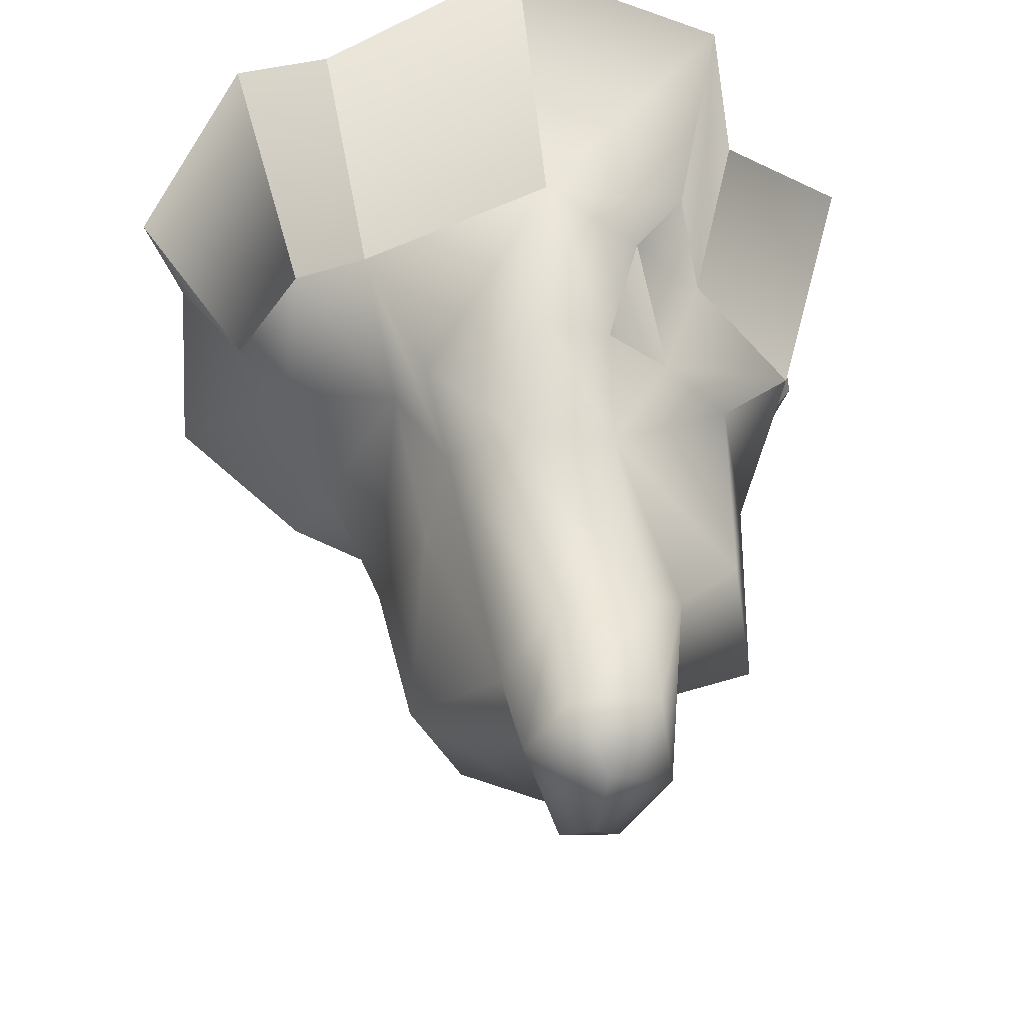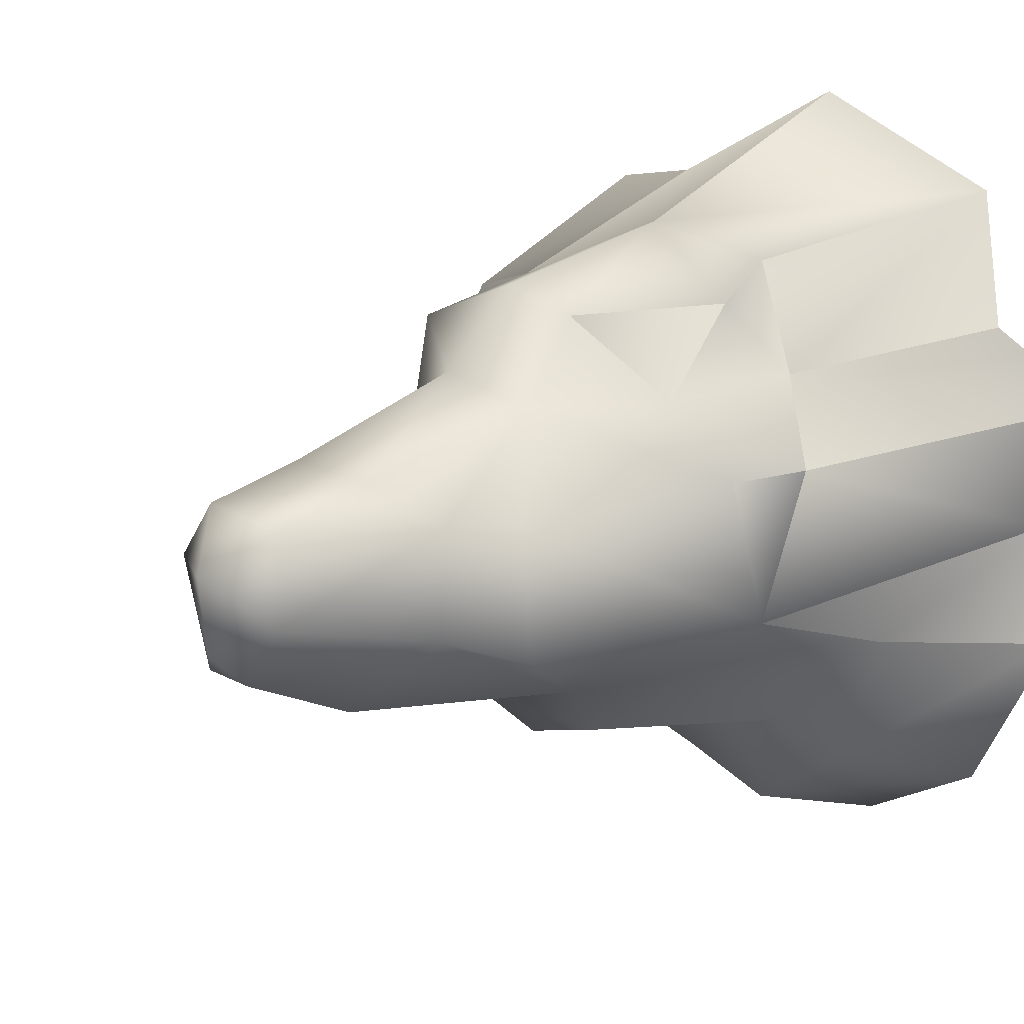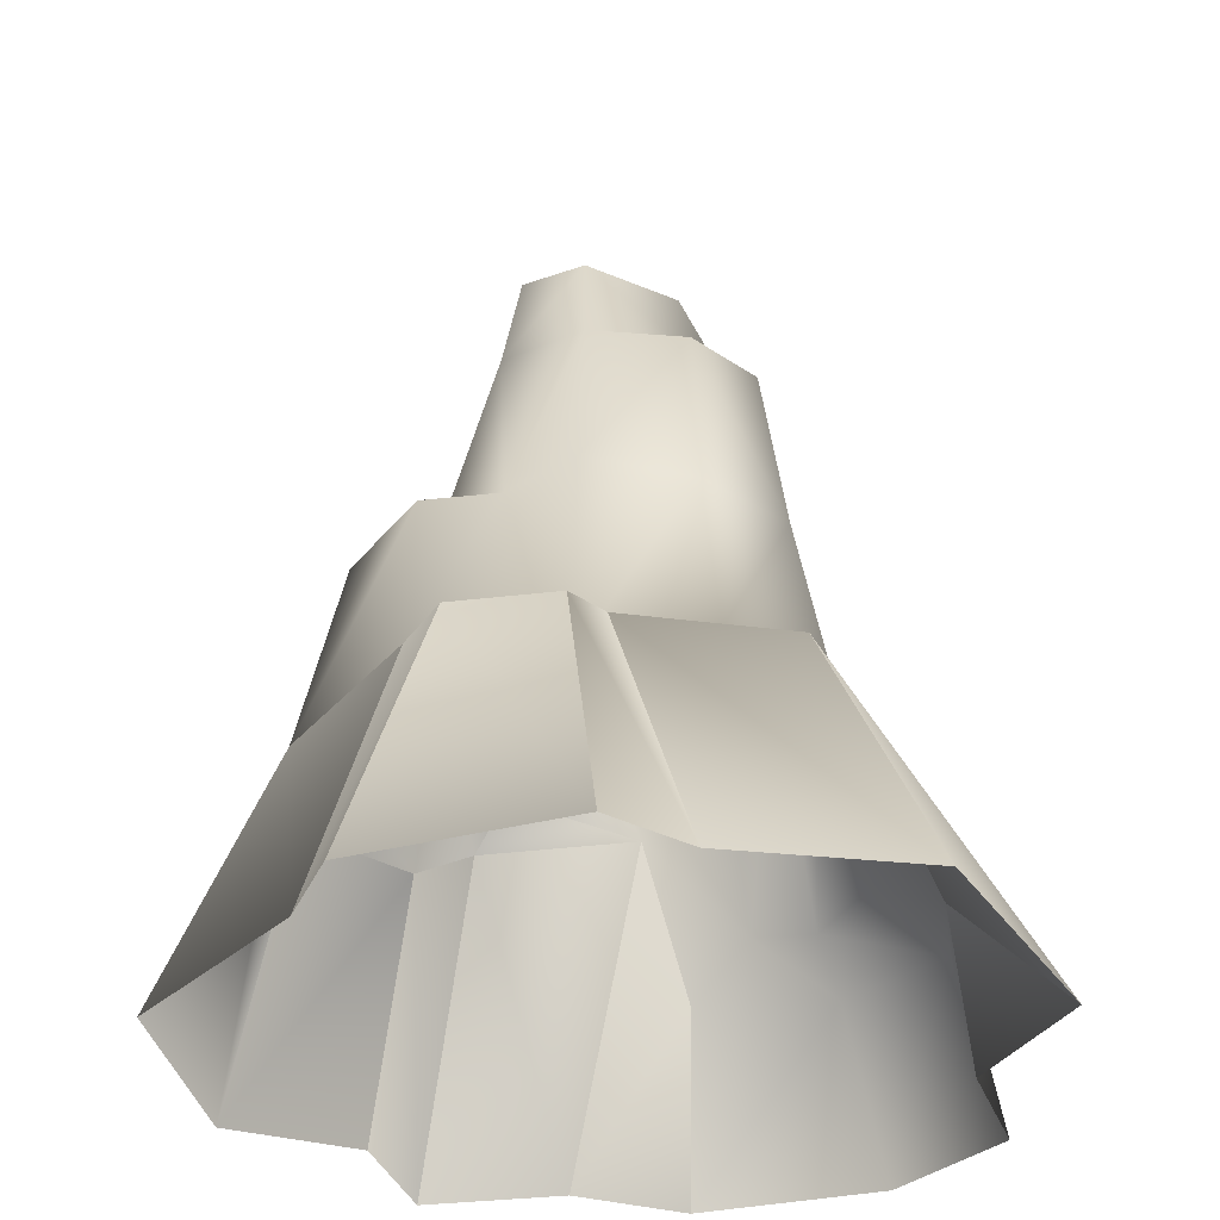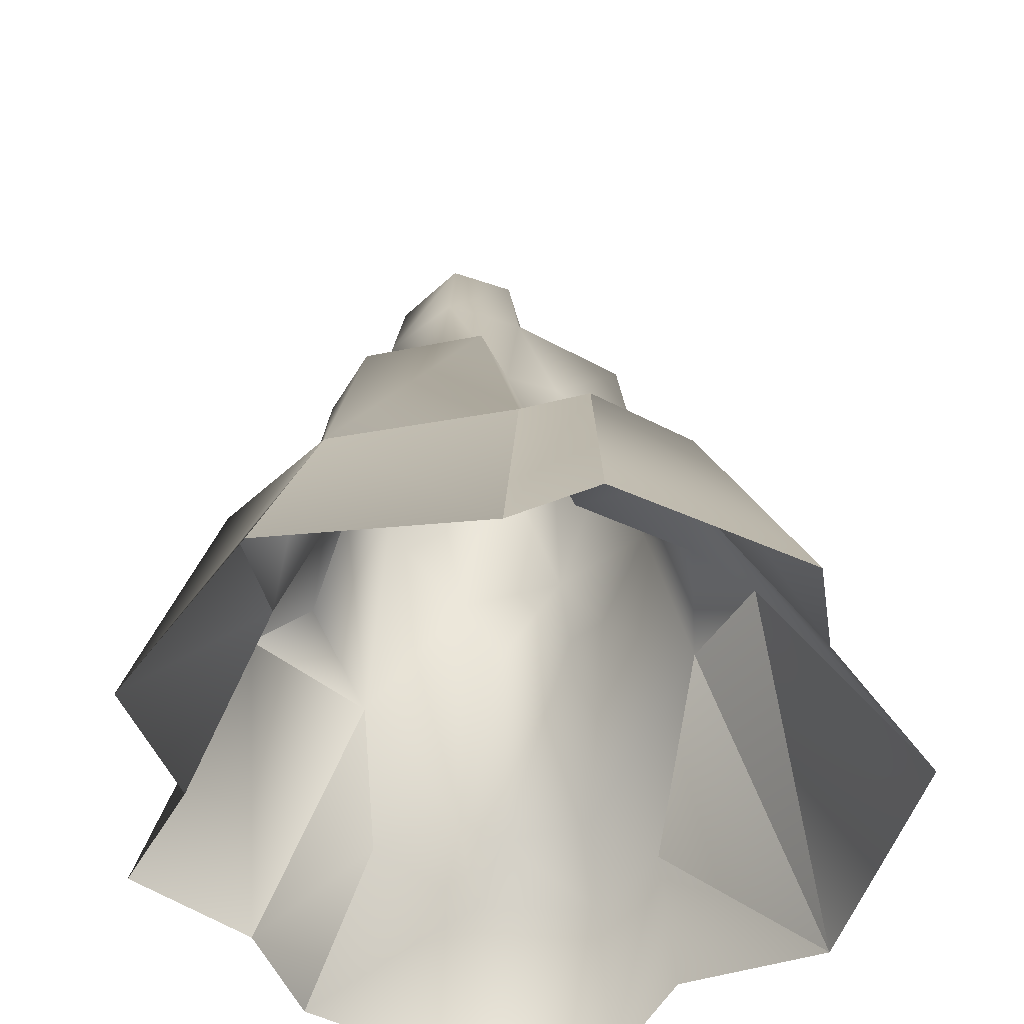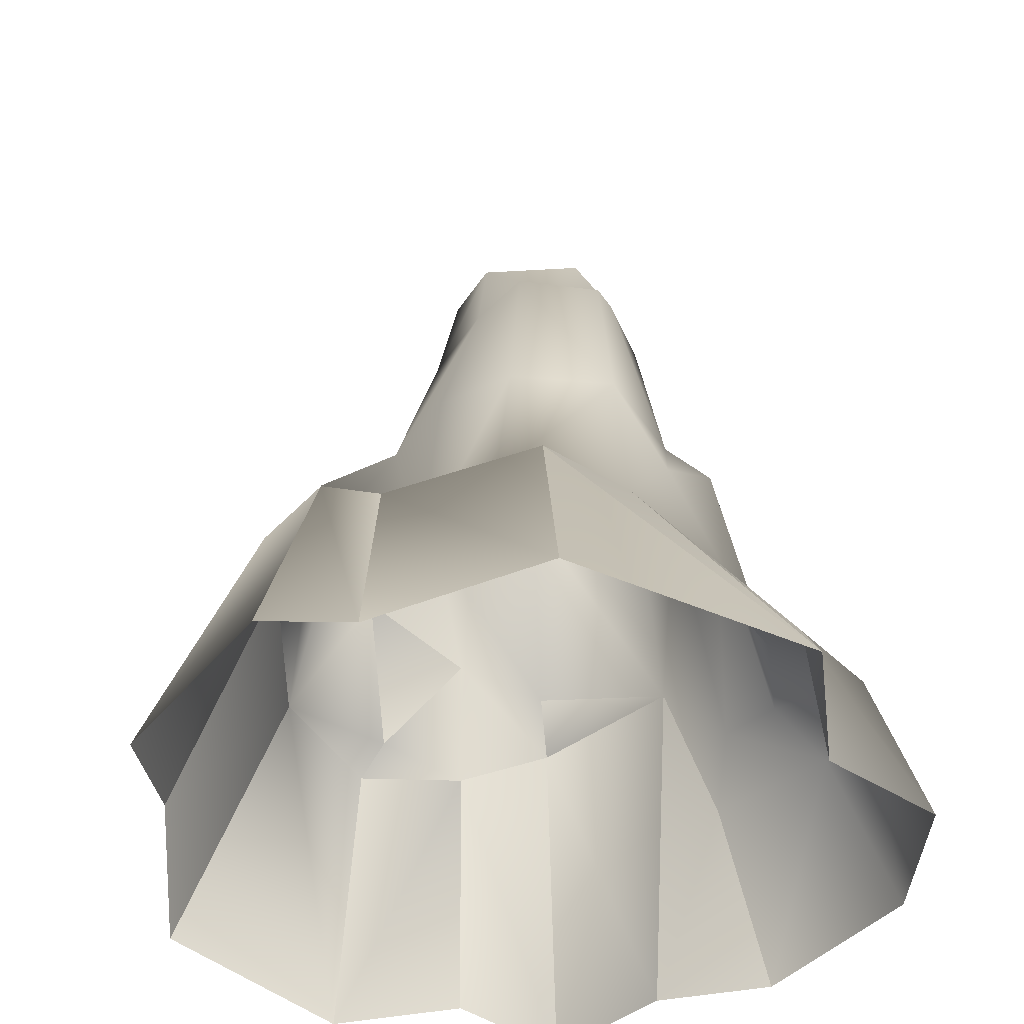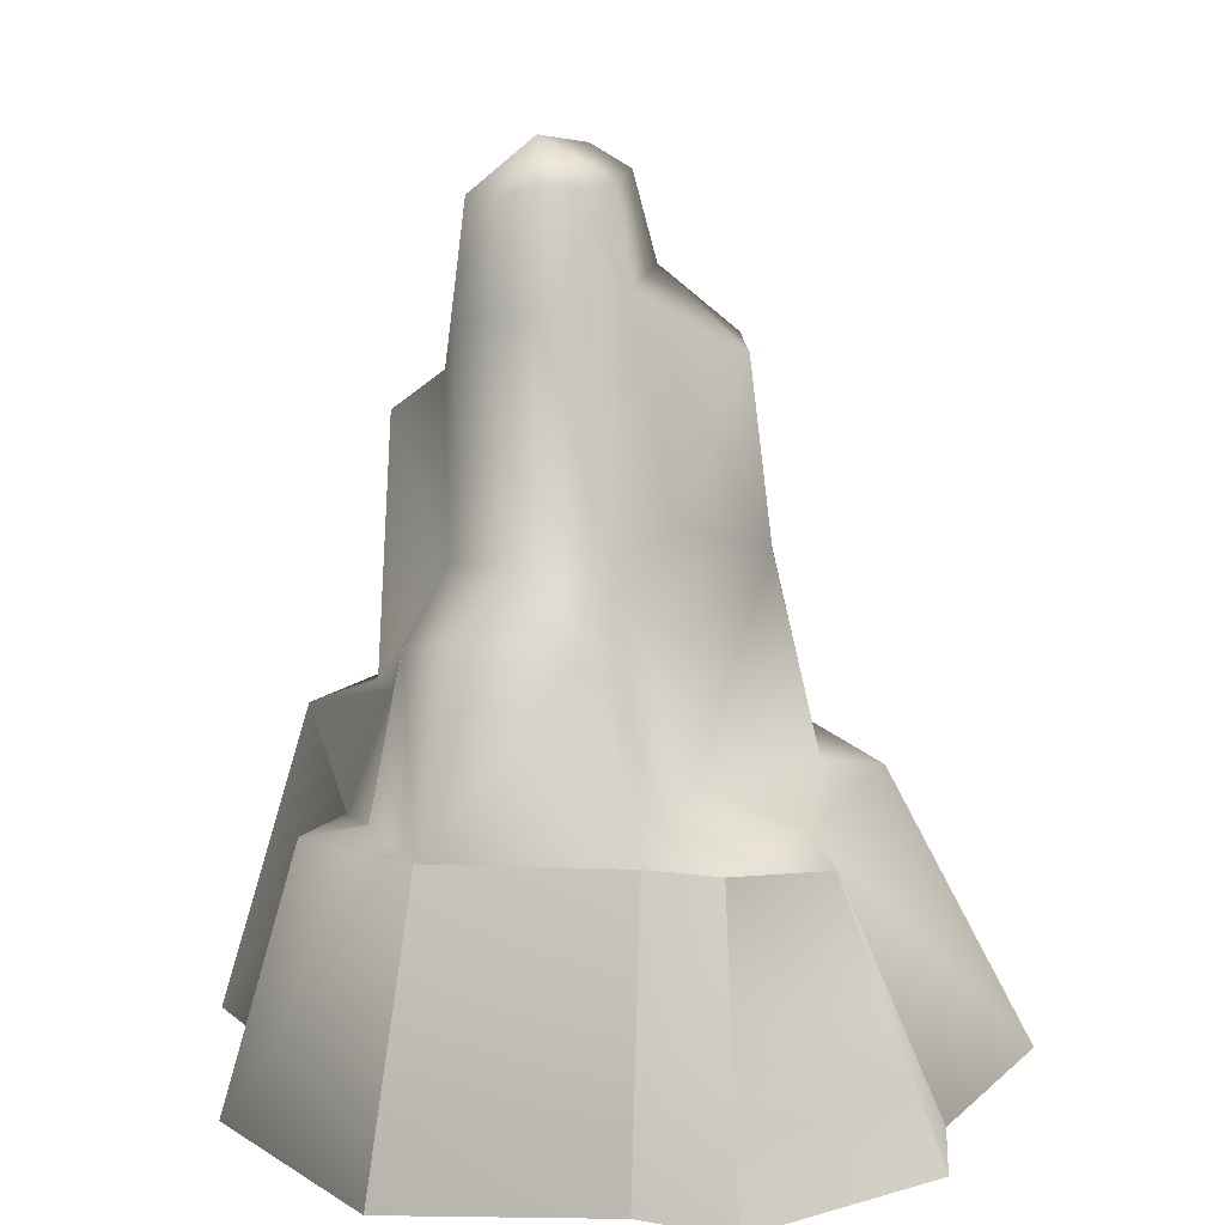
<metadata>
{"format":"obj","ext":"obj","renderer":"f3d","projection":"perspective","resolution":1024,"background":"white","views":[{"elev":35.7,"azim":176.7,"up":"+Z"},{"elev":14.3,"azim":-133.5,"up":"+Z"},{"elev":-33.5,"azim":78.0,"up":"+Y"},{"elev":-51.7,"azim":32.2,"up":"+Y"},{"elev":-43.5,"azim":112.2,"up":"+Y"},{"elev":17.2,"azim":28.2,"up":"+Y"}]}
</metadata>
<code>
g fcbg_desert_004_cliff_014
v 1.847 0.001767 -0.8156
v 1.178 1.423 -0.4882
v 0.8329 0.001761 -1.67
v 1.178 1.423 -0.4882
v 0.6705 1.475 -0.7542
v 1.178 1.423 -0.4882
v 0.9945 1.526 -0.1642
v 1.186 1.401 0.37
v 1.847 0.001767 -0.8156
v 1.789 0.001761 0.1489
v 0.6354 1.541 0.4071
v 1.109 1.405 1.052
v 1.415 1.327 0.5857
v 0.7625 1.41 1.154
v 0.4821 2.478 -0.6289
v 0.7479 2.473 -0.1425
v 0.3979 2.514 0.6831
v 0.5154 2.684 0.3678
v 0.619 3.373 -0.1436
v 0.4896 2.345 1.086
v -0.1381 1.393 1.52
v 0.2139 3.666 0.2766
v -0.008723 3.665 -0.4667
v 0.3857 3.376 -0.5255
v -0.1216 2.515 -0.7061
v 0.1058 2.122 -0.7846
v -0.2243 1.04 -1.153
v 0.04041 0.8451 -1.399
v -0.1928 2.276 -0.9273
v 0.06771 2.594 0.896
v -0.03 3.609 0.6394
v 0.1383 4.135 0.263
v -0.08414 2.328 1.306
v -0.7171 1.034 -1.029
v -0.4415 0.8354 -1.569
v -0.601 2.276 -0.822
v -0.4541 3.555 0.5964
v -0.3877 2.505 0.7763
v -0.06812 4.129 0.5376
v -0.4651 4.077 0.4701
v -0.2214 4.33 0.2648
v -0.3845 2.225 1.179
v -0.7085 1.862 0.7518
v -0.5977 1.366 1.161
v -0.8133 1.347 1.396
v -0.8178 1.033 -0.7313
v -0.9909 0.8401 -1.208
v -0.692 2.518 -0.5518
v -0.3822 3.617 -0.4763
v -1.218 0.8507 -0.5403
v -1.663 0.001659 -0.6309
v -1.195 0.001478 -1.473
v -0.5288 0.00128 -1.819
v 0.06818 -8.345e-07 -1.471
v 0.8329 0.001761 -1.67
v -1.149 1.673 -0.2909
v -0.2905 4.119 -0.2637
v -0.6387 3.282 -0.159
v -1.012 3.067 -0.2297
v -0.02304 4.128 -0.2452
v -0.174 4.251 -0.1186
v -0.5207 4.126 0.0461
v -0.4651 4.077 0.4701
v -0.6424 3.268 0.3731
v -0.4541 3.555 0.5964
v -0.3877 2.505 0.7763
v -0.9231 3.055 0.3898
v -1.024 1.757 0.3952
v -0.7085 1.862 0.7518
v -1.351 1.614 0.4913
v -0.9248 1.249 0.8393
v -1.024 1.757 0.3952
v -1.351 1.614 0.4913
v -1.562 0.001334 -0.03222
v -1.351 1.614 0.4913
v -1.825 0.0009432 0.6375
v -0.3845 2.225 1.179
v -0.5977 1.366 1.161
v -0.7085 1.862 0.7518
v 0.8329 0.001761 -1.67
v 0.6705 1.475 -0.7542
v 0.04041 0.8451 -1.399
v 1.974 0.001761 0.5754
v 1.405 0.001761 1.489
v 1.109 1.405 1.052
v 1.415 1.327 0.5857
v -1.126 0.00134 1.642
v -1.239 0.001226 0.9545
v -0.9248 1.249 0.8393
v -0.8133 1.347 1.396
v -0.9248 1.249 0.8393
v -1.239 0.001226 0.9545
v -1.825 0.0009432 0.6375
v -1.351 1.614 0.4913
v 0.9325 0.001839 1.56
v -0.07917 0.001647 2.067
v -0.1381 1.393 1.52
v 0.7625 1.41 1.154
v -1.126 0.00134 1.642
v -0.1381 1.393 1.52
v -0.07917 0.001647 2.067
v -0.9248 1.249 0.8393
v -0.5977 1.366 1.161
v 0.9325 0.001839 1.56
v 0.7625 1.41 1.154
v 1.109 1.405 1.052
v 1.405 0.001761 1.489
v 1.415 1.327 0.5857
v 1.186 1.401 0.37
v 1.789 0.001761 0.1489
v 1.974 0.001761 0.5754
v -1.218 0.8507 -0.5403
v -1.562 0.001334 -0.03222
v -1.663 0.001659 -0.6309
v -1.149 1.673 -0.2909
g fcbg_desert_004_cliff_014_0
f 3 2 1
f 5 4 3
f 5 7 6
f 8 6 7
f 9 6 8
f 10 9 8
f 8 7 11
f 11 12 8
f 12 13 8
f 14 12 11
f 5 15 7
f 7 16 11
f 7 15 16
f 14 11 17
f 16 18 11
f 11 18 17
f 16 19 18
f 19 16 15
f 14 17 20
f 14 20 21
f 22 17 18
f 18 19 22
f 19 23 22
f 19 15 24
f 24 23 19
f 15 25 24
f 24 25 23
f 26 15 5
f 26 25 15
f 27 26 5
f 27 5 28
f 26 29 25
f 27 29 26
f 17 30 20
f 17 22 31
f 30 17 31
f 32 22 23
f 32 31 22
f 20 30 33
f 20 33 21
f 27 34 29
f 28 35 27
f 27 35 34
f 29 36 25
f 34 36 29
f 31 37 30
f 38 33 30
f 30 37 38
f 31 39 37
f 39 31 32
f 39 40 37
f 41 40 39
f 32 41 39
f 33 38 42
f 43 42 38
f 33 42 21
f 21 42 44
f 21 44 45
f 36 34 46
f 47 46 34
f 34 35 47
f 48 36 46
f 36 48 25
f 49 25 48
f 49 23 25
f 47 50 46
f 51 50 47
f 52 51 47
f 35 52 47
f 53 52 35
f 35 28 53
f 28 54 53
f 55 54 28
f 50 56 46
f 48 46 56
f 49 57 23
f 58 49 48
f 49 58 57
f 59 48 56
f 59 58 48
f 23 57 60
f 60 32 23
f 61 32 60
f 61 60 57
f 61 41 32
f 57 62 61
f 41 61 62
f 58 62 57
f 63 41 62
f 62 58 64
f 63 62 64
f 64 58 59
f 65 63 64
f 65 64 66
f 67 64 59
f 66 64 67
f 67 59 56
f 66 67 68
f 67 56 68
f 69 66 68
f 70 69 68
f 70 71 69
f 73 72 56
f 75 56 74
f 76 75 74
f 79 78 77
f 82 81 80
f 85 84 83
f 86 85 83
f 89 88 87
f 90 89 87
f 93 92 91
f 94 93 91
f 97 96 95
f 98 97 95
f 101 100 99
f 100 45 99
f 45 103 102
f 102 103 43
f 106 105 104
f 107 106 104
f 110 109 108
f 111 110 108
f 114 113 112
f 112 113 115

</code>
